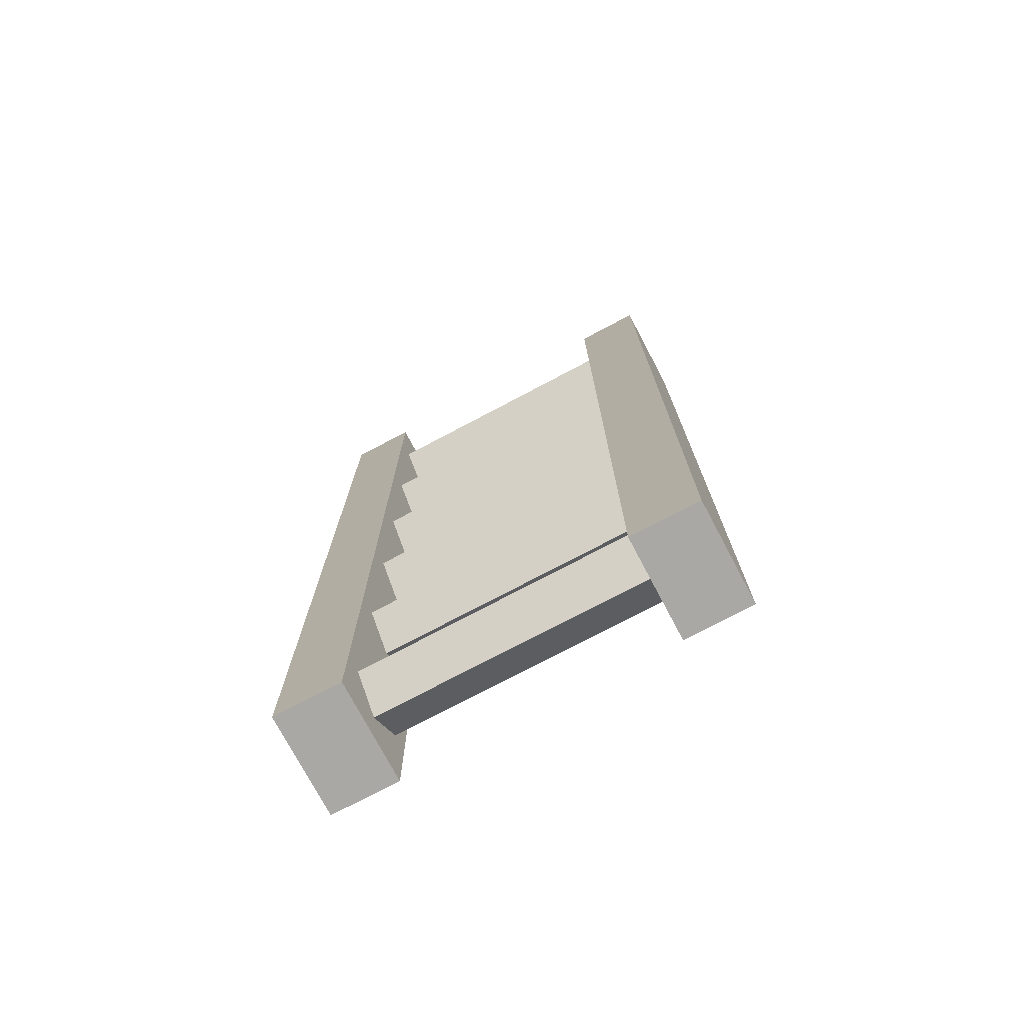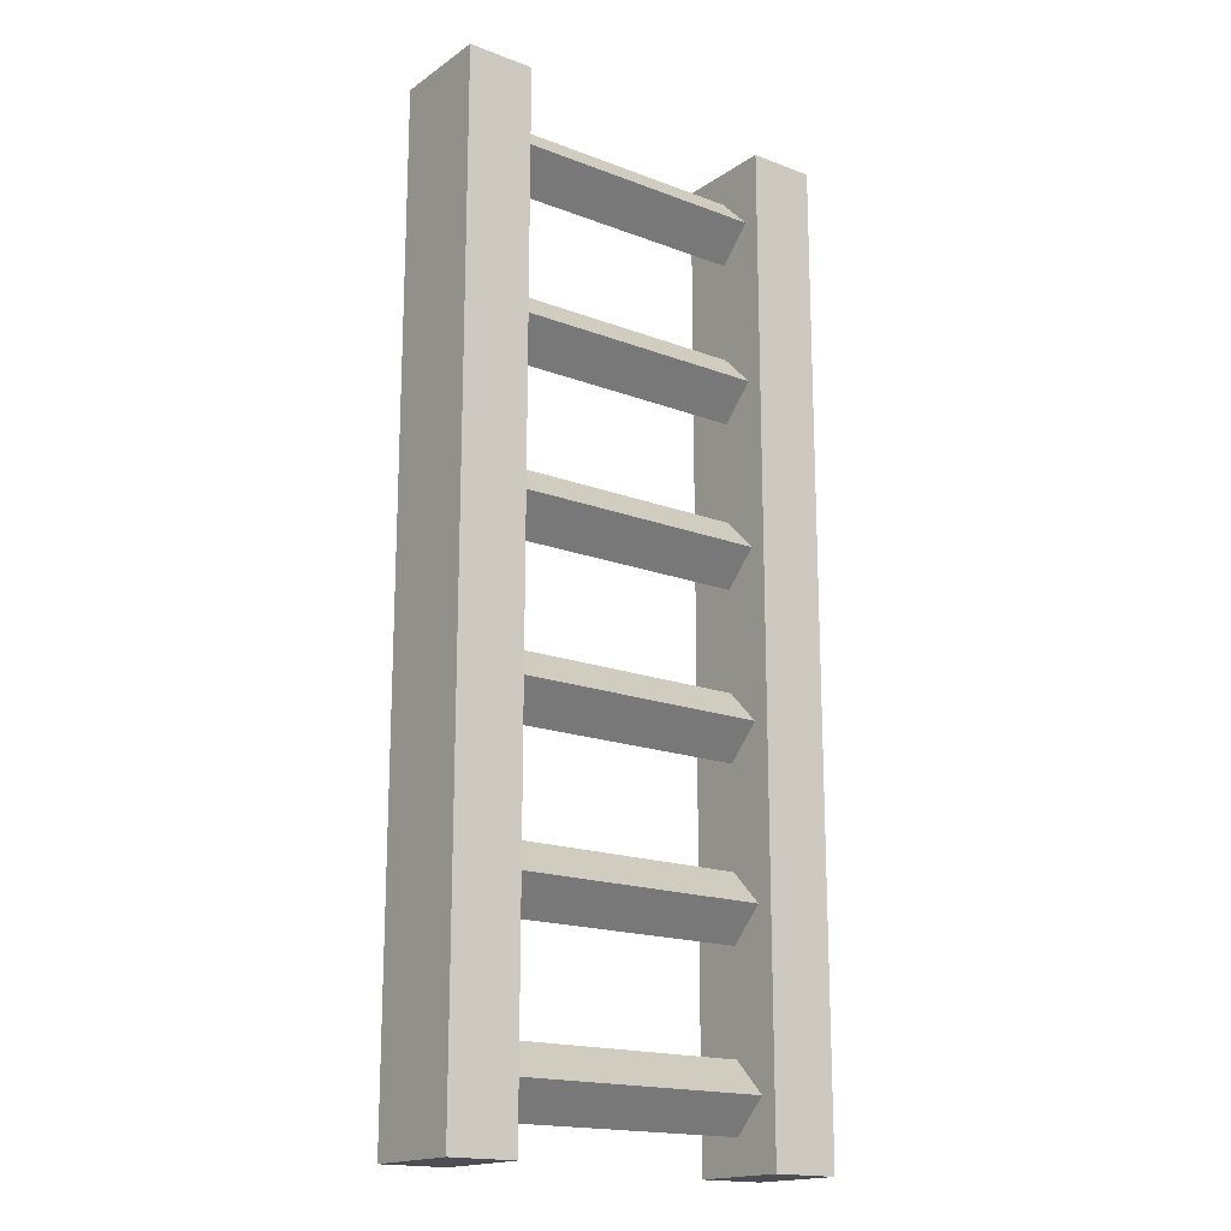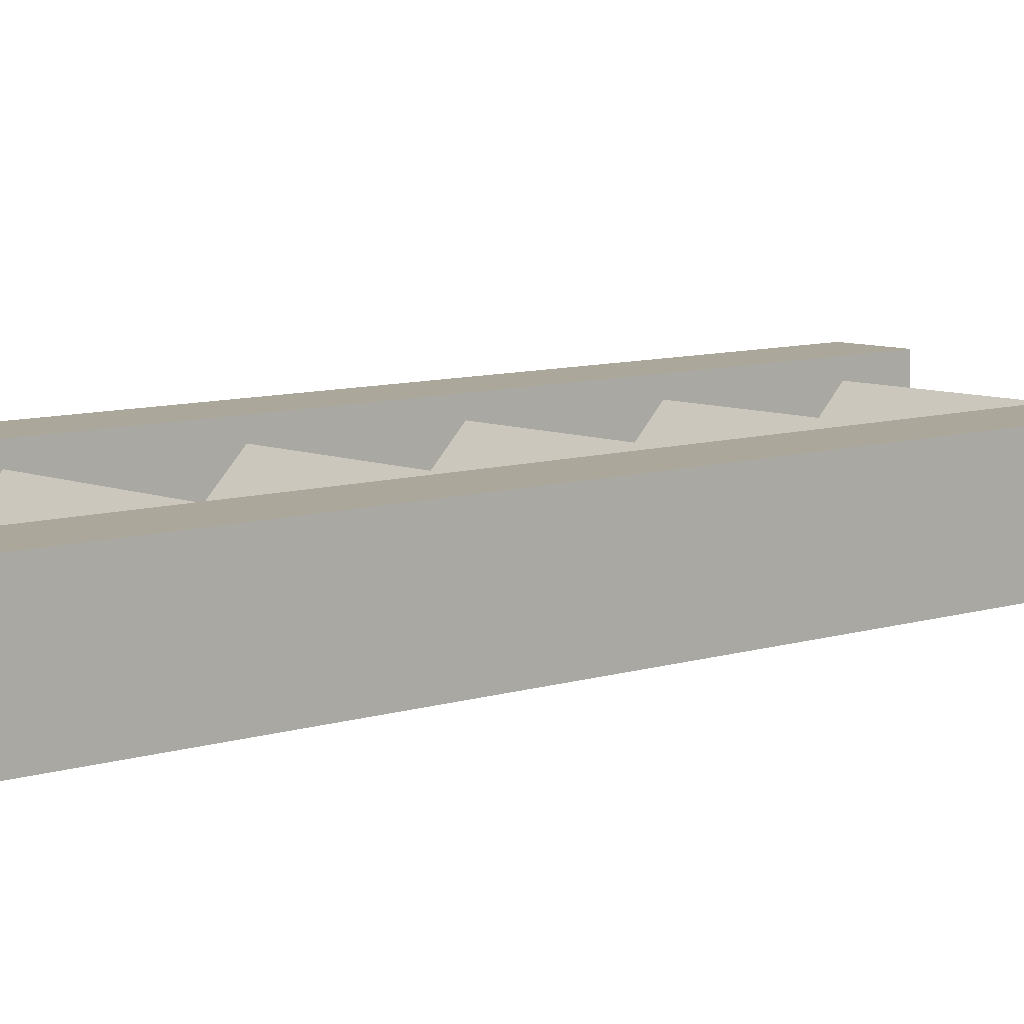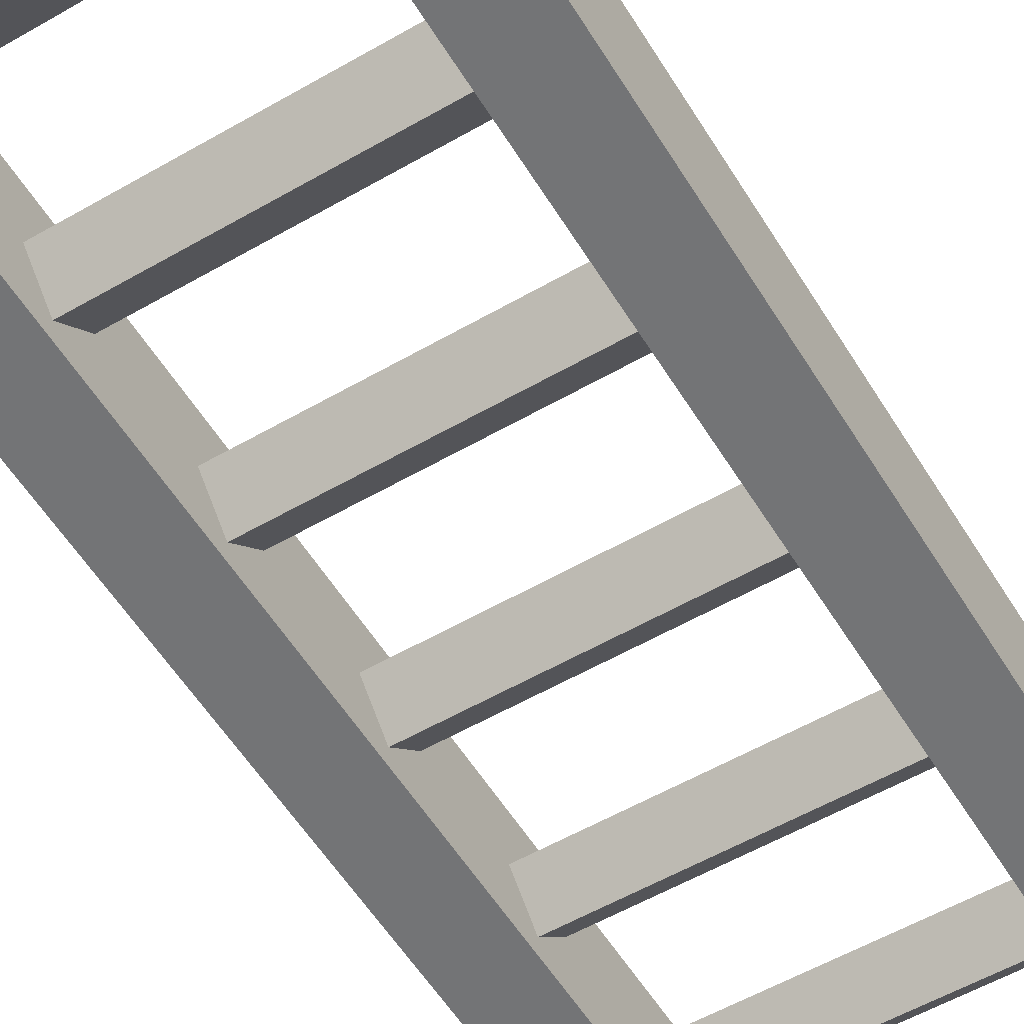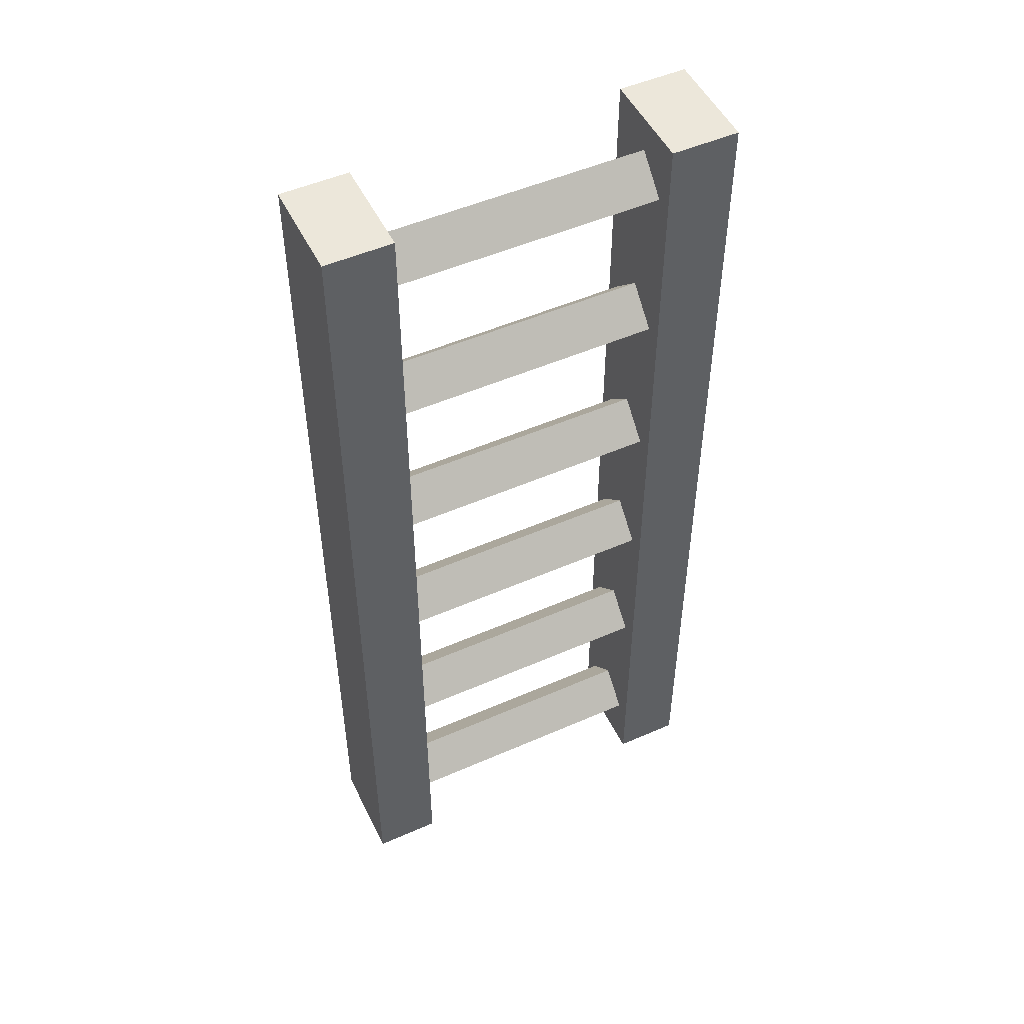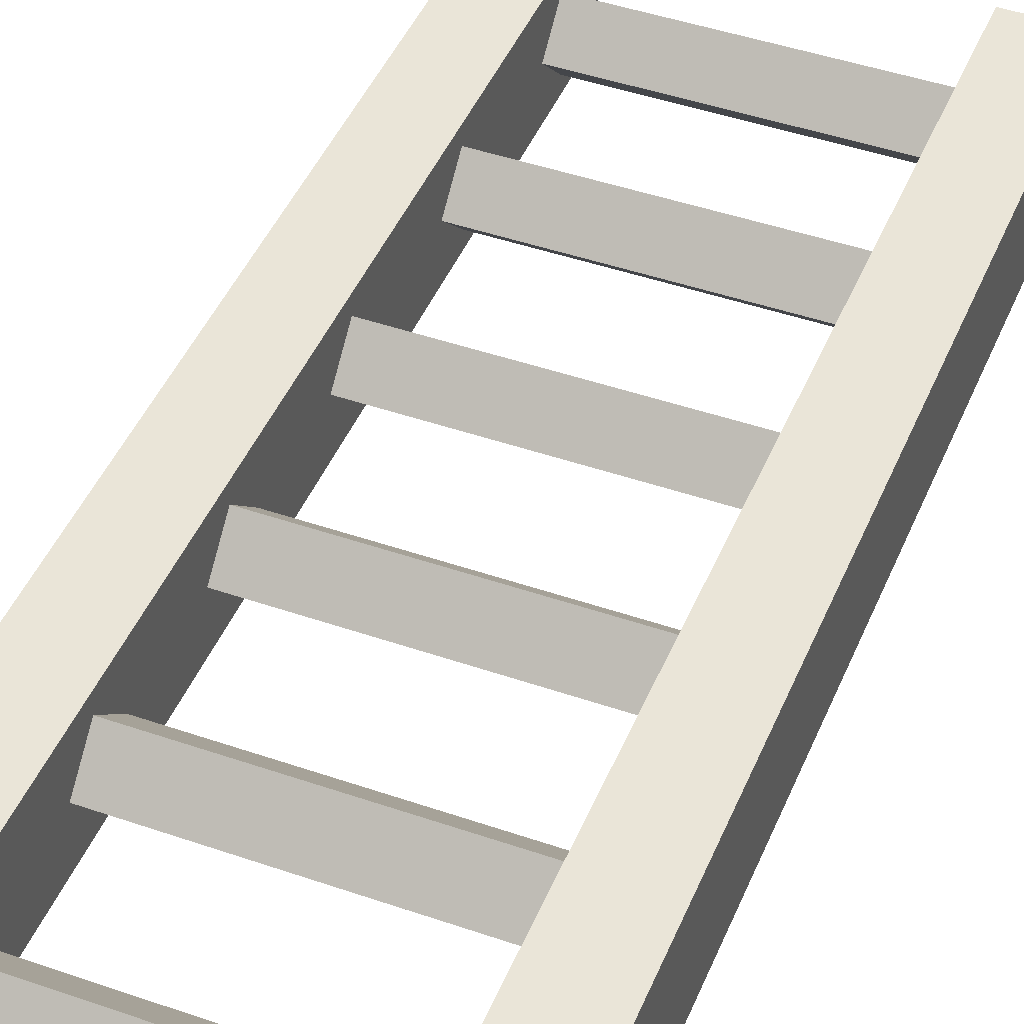
<metadata>
{"format":"obj","ext":"obj","renderer":"f3d","projection":"perspective","resolution":1024,"background":"white","views":[{"elev":-75.2,"azim":27.9,"up":"+Y"},{"elev":-17.4,"azim":-37.1,"up":"+Y"},{"elev":8.2,"azim":47.8,"up":"+Z"},{"elev":-56.1,"azim":-148.8,"up":"+Z"},{"elev":50.7,"azim":-25.6,"up":"+Y"},{"elev":45.0,"azim":21.9,"up":"+Z"}]}
</metadata>
<code>
v 32 -24 0
v 32 -16 8
v -32 -16 8
v -32 -24 0
v 32 -8 0
v -32 -8 0
v 32 -16 -8
v -32 -16 -8
v 32 -64 0
v 32 -56 8
v -32 -56 8
v -32 -64 0
v 32 -48 0
v -32 -48 0
v 32 -56 -8
v -32 -56 -8
v 32 -104 0
v 32 -96 8
v -32 -96 8
v -32 -104 0
v 32 -88 0
v -32 -88 0
v 32 -96 -8
v -32 -96 -8
v 32 -144 0
v 32 -136 8
v -32 -136 8
v -32 -144 0
v 32 -128 0
v -32 -128 0
v 32 -136 -8
v -32 -136 -8
v 32 -184 0
v 32 -176 8
v -32 -176 8
v -32 -184 0
v 32 -168 0
v -32 -168 0
v 32 -176 -8
v -32 -176 -8
v 32 -224 0
v 32 -216 8
v -32 -216 8
v -32 -224 0
v 32 -208 0
v -32 -208 0
v 32 -216 -8
v -32 -216 -8
v -48 -232 12
v -32 -232 12
v -32 0 12
v -48 0 12
v -32 -232 -12
v -32 0 -12
v -48 -232 -12
v -48 0 -12
v 32 -232 12
v 48 -232 12
v 48 0 12
v 32 0 12
v 48 -232 -12
v 48 0 -12
v 32 -232 -12
v 32 0 -12
f 1 2 3 4
f 2 5 6 3
f 5 7 8 6
f 7 1 4 8
f 4 3 6 8
f 7 5 2 1
f 9 10 11 12
f 10 13 14 11
f 13 15 16 14
f 15 9 12 16
f 12 11 14 16
f 15 13 10 9
f 17 18 19 20
f 18 21 22 19
f 21 23 24 22
f 23 17 20 24
f 20 19 22 24
f 23 21 18 17
f 25 26 27 28
f 26 29 30 27
f 29 31 32 30
f 31 25 28 32
f 28 27 30 32
f 31 29 26 25
f 33 34 35 36
f 34 37 38 35
f 37 39 40 38
f 39 33 36 40
f 36 35 38 40
f 39 37 34 33
f 41 42 43 44
f 42 45 46 43
f 45 47 48 46
f 47 41 44 48
f 44 43 46 48
f 47 45 42 41
f 49 50 51 52
f 50 53 54 51
f 53 55 56 54
f 55 49 52 56
f 52 51 54 56
f 55 53 50 49
f 57 58 59 60
f 58 61 62 59
f 61 63 64 62
f 63 57 60 64
f 60 59 62 64
f 63 61 58 57

</code>
